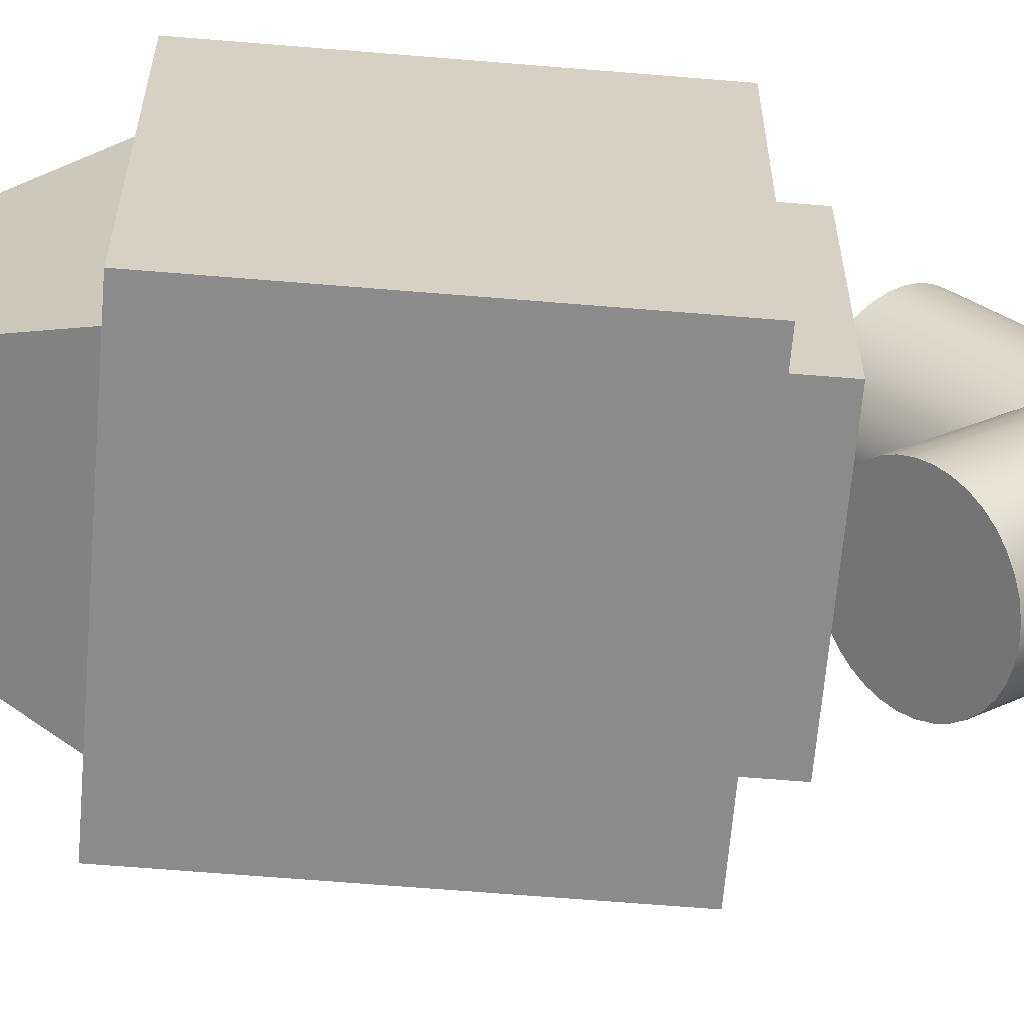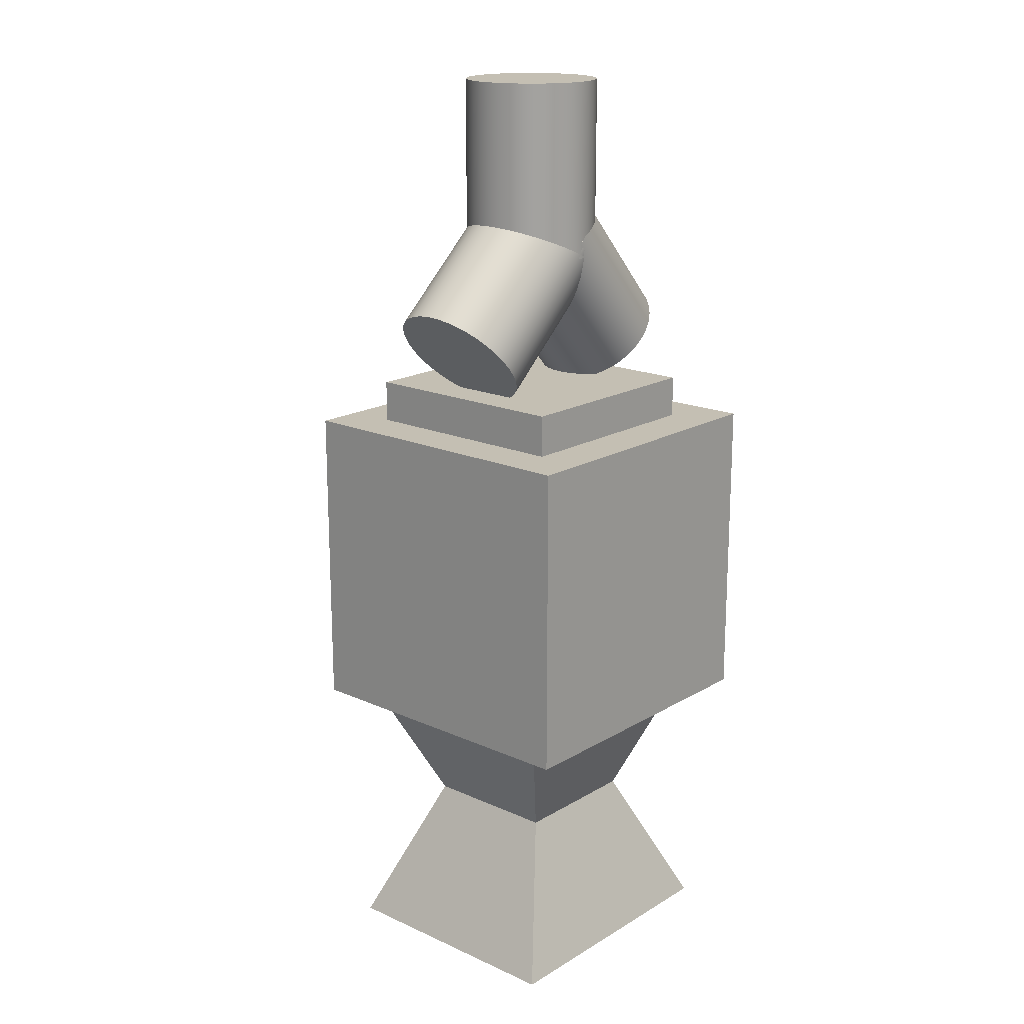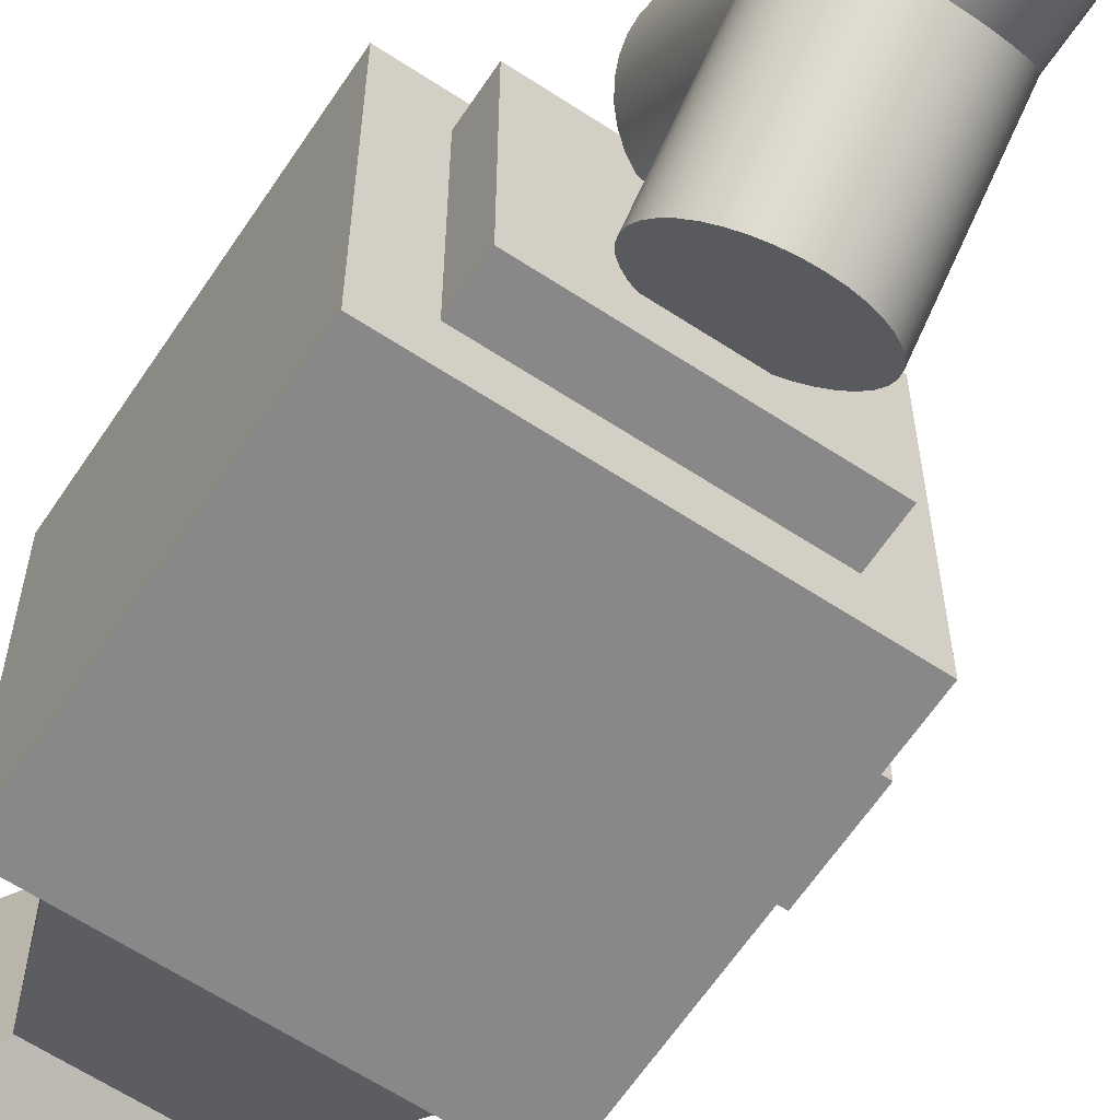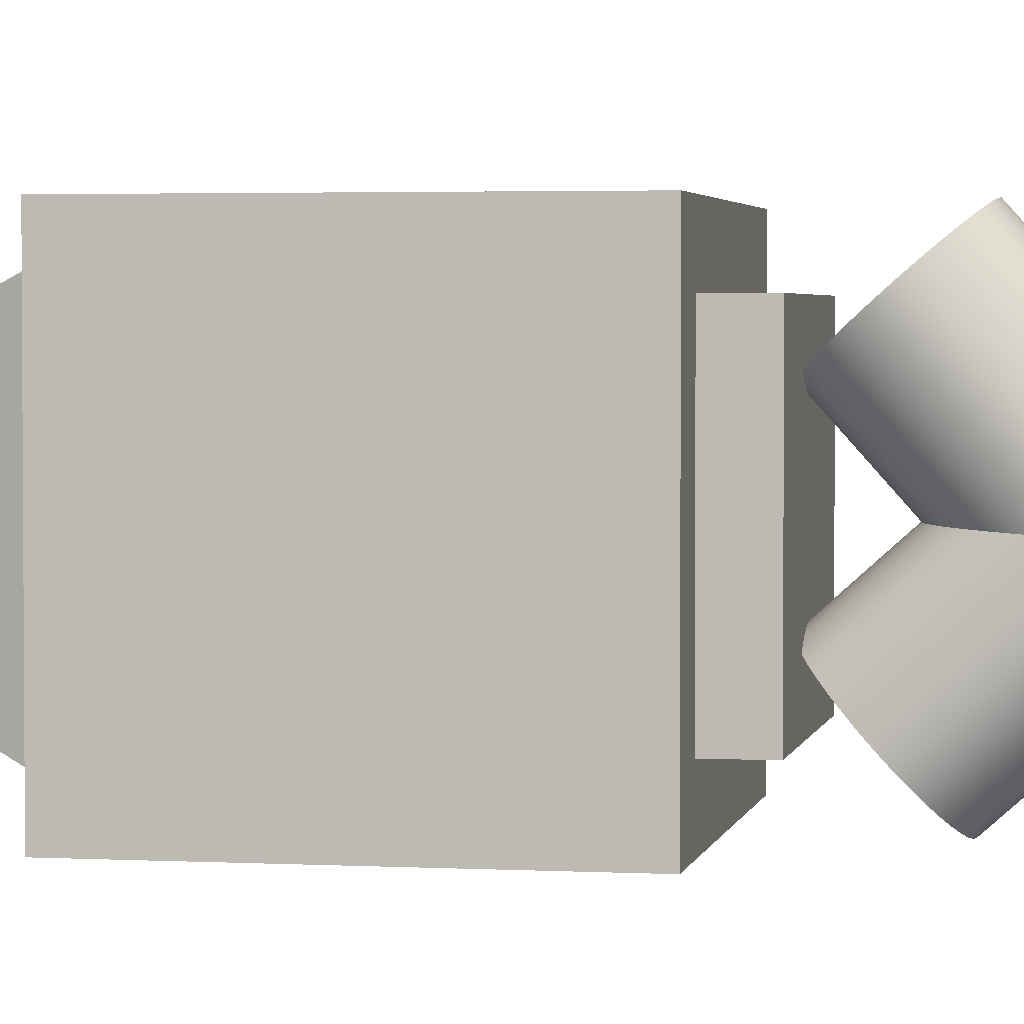
<metadata>
{"format":"obj","ext":"obj","renderer":"f3d","projection":"perspective","resolution":1024,"background":"white","views":[{"elev":-63.9,"azim":85.2,"up":"+Z"},{"elev":17.8,"azim":41.2,"up":"+Y"},{"elev":-62.9,"azim":146.4,"up":"+Z"},{"elev":2.7,"azim":100.8,"up":"+Z"}]}
</metadata>
<code>
v 0 460.3 -83.82
v 0 551.6 -1.766
v 52.35 460.3 -83.82
v 52.35 551.6 -1.766
v 51.55 466.3 -90.58
v 51.55 557.7 -8.528
v 49.19 472.2 -97.14
v 49.19 563.6 -15.08
v 45.33 477.7 -103.3
v 45.33 569.1 -21.24
v 40.1 482.7 -108.8
v 40.1 574.1 -26.8
v 33.65 487.1 -113.6
v 33.65 578.4 -31.6
v 26.17 490.5 -117.5
v 26.17 581.9 -35.49
v 17.9 493.1 -120.4
v 17.9 584.5 -38.36
v 9.09 494.7 -122.2
v 9.09 586 -40.12
v 0 495.2 -122.8
v 0 586.6 -40.71
v -9.09 494.7 -122.2
v -9.09 586 -40.12
v -17.9 493.1 -120.4
v -17.9 584.5 -38.36
v -26.17 490.5 -117.5
v -26.17 581.9 -35.49
v -33.65 487.1 -113.6
v -33.65 578.4 -31.6
v -40.1 482.7 -108.8
v -40.1 574.1 -26.8
v -45.33 477.7 -103.3
v -45.33 569.1 -21.24
v -49.19 472.2 -97.14
v -49.19 563.6 -15.08
v -51.55 466.3 -90.58
v -51.55 557.7 -8.528
v -52.35 460.3 -83.82
v -52.35 551.6 -1.766
v -51.55 454.2 -77.06
v -51.55 545.5 4.996
v -49.19 448.3 -70.5
v -49.19 539.6 11.55
v -45.33 442.8 -64.35
v -45.33 534.1 17.7
v -40.1 437.8 -58.79
v -40.1 529.1 23.26
v -33.65 433.5 -53.99
v -33.65 524.8 28.06
v -26.17 430 -50.1
v -26.17 521.3 31.96
v -17.9 427.4 -47.23
v -17.9 518.7 34.83
v -9.09 425.8 -45.47
v -9.09 517.1 36.58
v -1e-14 425.3 -44.88
v -1e-14 516.6 37.17
v 9.09 425.8 -45.47
v 9.09 517.1 36.58
v 17.9 427.4 -47.23
v 17.9 518.7 34.83
v 26.17 430 -50.1
v 26.17 521.3 31.96
v 33.65 433.5 -53.99
v 33.65 524.8 28.06
v 40.1 437.8 -58.79
v 40.1 529.1 23.26
v 45.33 442.8 -64.35
v 45.33 534.1 17.7
v 49.19 448.3 -70.5
v 49.19 539.6 11.55
v 51.55 454.2 -77.06
v 51.55 545.5 4.996
o Cylinder.4
f 5 3 1
f 5 6 4 3
f 6 2 4
f 7 5 1
f 7 8 6 5
f 8 2 6
f 9 7 1
f 9 10 8 7
f 10 2 8
f 11 9 1
f 11 12 10 9
f 12 2 10
f 13 11 1
f 13 14 12 11
f 14 2 12
f 15 13 1
f 15 16 14 13
f 16 2 14
f 17 15 1
f 17 18 16 15
f 18 2 16
f 19 17 1
f 19 20 18 17
f 20 2 18
f 21 19 1
f 21 22 20 19
f 22 2 20
f 23 21 1
f 23 24 22 21
f 24 2 22
f 25 23 1
f 25 26 24 23
f 26 2 24
f 27 25 1
f 27 28 26 25
f 28 2 26
f 29 27 1
f 29 30 28 27
f 30 2 28
f 31 29 1
f 31 32 30 29
f 32 2 30
f 33 31 1
f 33 34 32 31
f 34 2 32
f 35 33 1
f 35 36 34 33
f 36 2 34
f 37 35 1
f 37 38 36 35
f 38 2 36
f 39 37 1
f 39 40 38 37
f 40 2 38
f 41 39 1
f 41 42 40 39
f 42 2 40
f 43 41 1
f 43 44 42 41
f 44 2 42
f 45 43 1
f 45 46 44 43
f 46 2 44
f 47 45 1
f 47 48 46 45
f 48 2 46
f 49 47 1
f 49 50 48 47
f 50 2 48
f 51 49 1
f 51 52 50 49
f 52 2 50
f 53 51 1
f 53 54 52 51
f 54 2 52
f 55 53 1
f 55 56 54 53
f 56 2 54
f 57 55 1
f 57 58 56 55
f 58 2 56
f 59 57 1
f 59 60 58 57
f 60 2 58
f 61 59 1
f 61 62 60 59
f 62 2 60
f 63 61 1
f 63 64 62 61
f 64 2 62
f 65 63 1
f 65 66 64 63
f 66 2 64
f 67 65 1
f 67 68 66 65
f 68 2 66
f 69 67 1
f 69 70 68 67
f 70 2 68
f 71 69 1
f 71 72 70 69
f 72 2 70
f 73 71 1
f 73 74 72 71
f 74 2 72
f 3 73 1
f 3 4 74 73
f 4 2 74
v 0 464.2 86.97
v 0 546.3 -4.372
v 52.35 464.2 86.97
v 52.35 546.3 -4.372
v 51.55 457.4 80.89
v 51.55 539.5 -10.45
v 49.19 450.9 75
v 49.19 532.9 -16.34
v 45.33 444.7 69.48
v 45.33 526.8 -21.86
v 40.1 439.2 64.48
v 40.1 521.2 -26.86
v 33.65 434.4 60.17
v 33.65 516.4 -31.17
v 26.17 430.5 56.67
v 26.17 512.5 -34.67
v 17.9 427.6 54.1
v 17.9 509.7 -37.24
v 9.09 425.9 52.52
v 9.09 507.9 -38.82
v 0 425.3 51.99
v 0 507.3 -39.35
v -9.09 425.9 52.52
v -9.09 507.9 -38.82
v -17.9 427.6 54.1
v -17.9 509.7 -37.24
v -26.17 430.5 56.67
v -26.17 512.5 -34.67
v -33.65 434.4 60.17
v -33.65 516.4 -31.17
v -40.1 439.2 64.48
v -40.1 521.2 -26.86
v -45.33 444.7 69.48
v -45.33 526.8 -21.86
v -49.19 450.9 75
v -49.19 532.9 -16.34
v -51.55 457.4 80.89
v -51.55 539.5 -10.45
v -52.35 464.2 86.97
v -52.35 546.3 -4.372
v -51.55 471 93.04
v -51.55 553 1.702
v -49.19 477.5 98.93
v -49.19 559.6 7.592
v -45.33 483.7 104.5
v -45.33 565.7 13.12
v -40.1 489.2 109.5
v -40.1 571.3 18.11
v -33.65 494 113.8
v -33.65 576.1 22.43
v -26.17 497.9 117.3
v -26.17 580 25.92
v -17.9 500.8 119.8
v -17.9 582.9 28.5
v -9.09 502.6 121.4
v -9.09 584.6 30.08
v -1e-14 503.2 122
v -1e-14 585.2 30.61
v 9.09 502.6 121.4
v 9.09 584.6 30.08
v 17.9 500.8 119.8
v 17.9 582.9 28.5
v 26.17 497.9 117.3
v 26.17 580 25.92
v 33.65 494 113.8
v 33.65 576.1 22.43
v 40.1 489.2 109.5
v 40.1 571.3 18.11
v 45.33 483.7 104.5
v 45.33 565.7 13.12
v 49.19 477.5 98.93
v 49.19 559.6 7.592
v 51.55 471 93.04
v 51.55 553 1.702
o Cylinder.2
f 79 77 75
f 79 80 78 77
f 80 76 78
f 81 79 75
f 81 82 80 79
f 82 76 80
f 83 81 75
f 83 84 82 81
f 84 76 82
f 85 83 75
f 85 86 84 83
f 86 76 84
f 87 85 75
f 87 88 86 85
f 88 76 86
f 89 87 75
f 89 90 88 87
f 90 76 88
f 91 89 75
f 91 92 90 89
f 92 76 90
f 93 91 75
f 93 94 92 91
f 94 76 92
f 95 93 75
f 95 96 94 93
f 96 76 94
f 97 95 75
f 97 98 96 95
f 98 76 96
f 99 97 75
f 99 100 98 97
f 100 76 98
f 101 99 75
f 101 102 100 99
f 102 76 100
f 103 101 75
f 103 104 102 101
f 104 76 102
f 105 103 75
f 105 106 104 103
f 106 76 104
f 107 105 75
f 107 108 106 105
f 108 76 106
f 109 107 75
f 109 110 108 107
f 110 76 108
f 111 109 75
f 111 112 110 109
f 112 76 110
f 113 111 75
f 113 114 112 111
f 114 76 112
f 115 113 75
f 115 116 114 113
f 116 76 114
f 117 115 75
f 117 118 116 115
f 118 76 116
f 119 117 75
f 119 120 118 117
f 120 76 118
f 121 119 75
f 121 122 120 119
f 122 76 120
f 123 121 75
f 123 124 122 121
f 124 76 122
f 125 123 75
f 125 126 124 123
f 126 76 124
f 127 125 75
f 127 128 126 125
f 128 76 126
f 129 127 75
f 129 130 128 127
f 130 76 128
f 131 129 75
f 131 132 130 129
f 132 76 130
f 133 131 75
f 133 134 132 131
f 134 76 132
f 135 133 75
f 135 136 134 133
f 136 76 134
f 137 135 75
f 137 138 136 135
f 138 76 136
f 139 137 75
f 139 140 138 137
f 140 76 138
f 141 139 75
f 141 142 140 139
f 142 76 140
f 143 141 75
f 143 144 142 141
f 144 76 142
f 145 143 75
f 145 146 144 143
f 146 76 144
f 147 145 75
f 147 148 146 145
f 148 76 146
f 77 147 75
f 77 78 148 147
f 78 76 148
v 0 554.9 0
v 0 677.7 0
v 52.35 554.9 0
v 52.35 677.7 0
v 51.55 554.9 -9.09
v 51.55 677.7 -9.09
v 49.19 554.9 -17.9
v 49.19 677.7 -17.9
v 45.33 554.9 -26.17
v 45.33 677.7 -26.17
v 40.1 554.9 -33.65
v 40.1 677.7 -33.65
v 33.65 554.9 -40.1
v 33.65 677.7 -40.1
v 26.17 554.9 -45.33
v 26.17 677.7 -45.33
v 17.9 554.9 -49.19
v 17.9 677.7 -49.19
v 9.09 554.9 -51.55
v 9.09 677.7 -51.55
v 0 554.9 -52.35
v 0 677.7 -52.35
v -9.09 554.9 -51.55
v -9.09 677.7 -51.55
v -17.9 554.9 -49.19
v -17.9 677.7 -49.19
v -26.17 554.9 -45.33
v -26.17 677.7 -45.33
v -33.65 554.9 -40.1
v -33.65 677.7 -40.1
v -40.1 554.9 -33.65
v -40.1 677.7 -33.65
v -45.33 554.9 -26.17
v -45.33 677.7 -26.17
v -49.19 554.9 -17.9
v -49.19 677.7 -17.9
v -51.55 554.9 -9.09
v -51.55 677.7 -9.09
v -52.35 554.9 -1e-14
v -52.35 677.7 -1e-14
v -51.55 554.9 9.09
v -51.55 677.7 9.09
v -49.19 554.9 17.9
v -49.19 677.7 17.9
v -45.33 554.9 26.17
v -45.33 677.7 26.17
v -40.1 554.9 33.65
v -40.1 677.7 33.65
v -33.65 554.9 40.1
v -33.65 677.7 40.1
v -26.17 554.9 45.33
v -26.17 677.7 45.33
v -17.9 554.9 49.19
v -17.9 677.7 49.19
v -9.09 554.9 51.55
v -9.09 677.7 51.55
v -1e-14 554.9 52.35
v -1e-14 677.7 52.35
v 9.09 554.9 51.55
v 9.09 677.7 51.55
v 17.9 554.9 49.19
v 17.9 677.7 49.19
v 26.17 554.9 45.33
v 26.17 677.7 45.33
v 33.65 554.9 40.1
v 33.65 677.7 40.1
v 40.1 554.9 33.65
v 40.1 677.7 33.65
v 45.33 554.9 26.17
v 45.33 677.7 26.17
v 49.19 554.9 17.9
v 49.19 677.7 17.9
v 51.55 554.9 9.09
v 51.55 677.7 9.09
o Cylinder.1
f 153 151 149
f 153 154 152 151
f 154 150 152
f 155 153 149
f 155 156 154 153
f 156 150 154
f 157 155 149
f 157 158 156 155
f 158 150 156
f 159 157 149
f 159 160 158 157
f 160 150 158
f 161 159 149
f 161 162 160 159
f 162 150 160
f 163 161 149
f 163 164 162 161
f 164 150 162
f 165 163 149
f 165 166 164 163
f 166 150 164
f 167 165 149
f 167 168 166 165
f 168 150 166
f 169 167 149
f 169 170 168 167
f 170 150 168
f 171 169 149
f 171 172 170 169
f 172 150 170
f 173 171 149
f 173 174 172 171
f 174 150 172
f 175 173 149
f 175 176 174 173
f 176 150 174
f 177 175 149
f 177 178 176 175
f 178 150 176
f 179 177 149
f 179 180 178 177
f 180 150 178
f 181 179 149
f 181 182 180 179
f 182 150 180
f 183 181 149
f 183 184 182 181
f 184 150 182
f 185 183 149
f 185 186 184 183
f 186 150 184
f 187 185 149
f 187 188 186 185
f 188 150 186
f 189 187 149
f 189 190 188 187
f 190 150 188
f 191 189 149
f 191 192 190 189
f 192 150 190
f 193 191 149
f 193 194 192 191
f 194 150 192
f 195 193 149
f 195 196 194 193
f 196 150 194
f 197 195 149
f 197 198 196 195
f 198 150 196
f 199 197 149
f 199 200 198 197
f 200 150 198
f 201 199 149
f 201 202 200 199
f 202 150 200
f 203 201 149
f 203 204 202 201
f 204 150 202
f 205 203 149
f 205 206 204 203
f 206 150 204
f 207 205 149
f 207 208 206 205
f 208 150 206
f 209 207 149
f 209 210 208 207
f 210 150 208
f 211 209 149
f 211 212 210 209
f 212 150 210
f 213 211 149
f 213 214 212 211
f 214 150 212
f 215 213 149
f 215 216 214 213
f 216 150 214
f 217 215 149
f 217 218 216 215
f 218 150 216
f 219 217 149
f 219 220 218 217
f 220 150 218
f 221 219 149
f 221 222 220 219
f 222 150 220
f 151 221 149
f 151 152 222 221
f 152 150 222
v 0 538.7 0
v 0 661.5 0
v 52.35 538.7 0
v 52.35 661.5 0
v 51.55 538.7 -9.09
v 51.55 661.5 -9.09
v 49.19 538.7 -17.9
v 49.19 661.5 -17.9
v 45.33 538.7 -26.17
v 45.33 661.5 -26.17
v 40.1 538.7 -33.65
v 40.1 661.5 -33.65
v 33.65 538.7 -40.1
v 33.65 661.5 -40.1
v 26.17 538.7 -45.33
v 26.17 661.5 -45.33
v 17.9 538.7 -49.19
v 17.9 661.5 -49.19
v 9.09 538.7 -51.55
v 9.09 661.5 -51.55
v 0 538.7 -52.35
v 0 661.5 -52.35
v -9.09 538.7 -51.55
v -9.09 661.5 -51.55
v -17.9 538.7 -49.19
v -17.9 661.5 -49.19
v -26.17 538.7 -45.33
v -26.17 661.5 -45.33
v -33.65 538.7 -40.1
v -33.65 661.5 -40.1
v -40.1 538.7 -33.65
v -40.1 661.5 -33.65
v -45.33 538.7 -26.17
v -45.33 661.5 -26.17
v -49.19 538.7 -17.9
v -49.19 661.5 -17.9
v -51.55 538.7 -9.09
v -51.55 661.5 -9.09
v -52.35 538.7 -1e-14
v -52.35 661.5 -1e-14
v -51.55 538.7 9.09
v -51.55 661.5 9.09
v -49.19 538.7 17.9
v -49.19 661.5 17.9
v -45.33 538.7 26.17
v -45.33 661.5 26.17
v -40.1 538.7 33.65
v -40.1 661.5 33.65
v -33.65 538.7 40.1
v -33.65 661.5 40.1
v -26.17 538.7 45.33
v -26.17 661.5 45.33
v -17.9 538.7 49.19
v -17.9 661.5 49.19
v -9.09 538.7 51.55
v -9.09 661.5 51.55
v -1e-14 538.7 52.35
v -1e-14 661.5 52.35
v 9.09 538.7 51.55
v 9.09 661.5 51.55
v 17.9 538.7 49.19
v 17.9 661.5 49.19
v 26.17 538.7 45.33
v 26.17 661.5 45.33
v 33.65 538.7 40.1
v 33.65 661.5 40.1
v 40.1 538.7 33.65
v 40.1 661.5 33.65
v 45.33 538.7 26.17
v 45.33 661.5 26.17
v 49.19 538.7 17.9
v 49.19 661.5 17.9
v 51.55 538.7 9.09
v 51.55 661.5 9.09
o Cylinder
f 227 225 223
f 227 228 226 225
f 228 224 226
f 229 227 223
f 229 230 228 227
f 230 224 228
f 231 229 223
f 231 232 230 229
f 232 224 230
f 233 231 223
f 233 234 232 231
f 234 224 232
f 235 233 223
f 235 236 234 233
f 236 224 234
f 237 235 223
f 237 238 236 235
f 238 224 236
f 239 237 223
f 239 240 238 237
f 240 224 238
f 241 239 223
f 241 242 240 239
f 242 224 240
f 243 241 223
f 243 244 242 241
f 244 224 242
f 245 243 223
f 245 246 244 243
f 246 224 244
f 247 245 223
f 247 248 246 245
f 248 224 246
f 249 247 223
f 249 250 248 247
f 250 224 248
f 251 249 223
f 251 252 250 249
f 252 224 250
f 253 251 223
f 253 254 252 251
f 254 224 252
f 255 253 223
f 255 256 254 253
f 256 224 254
f 257 255 223
f 257 258 256 255
f 258 224 256
f 259 257 223
f 259 260 258 257
f 260 224 258
f 261 259 223
f 261 262 260 259
f 262 224 260
f 263 261 223
f 263 264 262 261
f 264 224 262
f 265 263 223
f 265 266 264 263
f 266 224 264
f 267 265 223
f 267 268 266 265
f 268 224 266
f 269 267 223
f 269 270 268 267
f 270 224 268
f 271 269 223
f 271 272 270 269
f 272 224 270
f 273 271 223
f 273 274 272 271
f 274 224 272
f 275 273 223
f 275 276 274 273
f 276 224 274
f 277 275 223
f 277 278 276 275
f 278 224 276
f 279 277 223
f 279 280 278 277
f 280 224 278
f 281 279 223
f 281 282 280 279
f 282 224 280
f 283 281 223
f 283 284 282 281
f 284 224 282
f 285 283 223
f 285 286 284 283
f 286 224 284
f 287 285 223
f 287 288 286 285
f 288 224 286
f 289 287 223
f 289 290 288 287
f 290 224 288
f 291 289 223
f 291 292 290 289
f 292 224 290
f 293 291 223
f 293 294 292 291
f 294 224 292
f 295 293 223
f 295 296 294 293
f 296 224 294
f 225 295 223
f 225 226 296 295
f 226 224 296
v -85.18 260.4 85.18
v -85.18 430.7 85.18
v 85.18 260.4 85.18
v 85.18 430.7 85.18
v 85.18 260.4 -85.18
v 85.18 430.7 -85.18
v -85.18 260.4 -85.18
v -85.18 430.7 -85.18
o Cube.4
f 299 300 298 297
f 301 302 300 299
f 303 304 302 301
f 297 298 304 303
f 300 302 304 298
f 301 299 297 303
v -163.9 247.2 38.04
v -163.9 313.5 38.04
v -97.62 247.2 38.04
v -97.62 313.5 38.04
v -97.62 247.2 -28.27
v -97.62 313.5 -28.27
v -163.9 247.2 -28.27
v -163.9 313.5 -28.27
o Cube.3
f 307 308 306 305
f 309 310 308 307
f 311 312 310 309
f 305 306 312 311
f 308 310 312 306
f 309 307 305 311
v -96.85 173.5 -108.4
v -53.5 57.82 -53.5
v 96.85 173.5 -108.4
v 53.5 57.82 -53.5
v 96.85 173.5 108.4
v 53.5 57.82 53.5
v -96.85 173.5 108.4
v -53.5 57.82 53.5
o Cube.2
f 315 316 314 313
f 317 318 316 315
f 319 320 318 317
f 313 314 320 319
f 316 318 320 314
f 317 315 313 319
v -122.1 154.2 121.3
v -122.1 398.3 121.3
v 122.1 154.2 121.3
v 122.1 398.3 121.3
v 122.1 154.2 -122.8
v 122.1 398.3 -122.8
v -122.1 154.2 -122.8
v -122.1 398.3 -122.8
o Cube.1
f 323 324 322 321
f 325 326 324 323
f 327 328 326 325
f 321 322 328 327
f 324 326 328 322
f 325 323 321 327
v -96.85 -57.86 108.4
v -53.5 57.86 53.5
v 96.85 -57.86 108.4
v 53.5 57.86 53.5
v 96.85 -57.86 -108.4
v 53.5 57.86 -53.5
v -96.85 -57.86 -108.4
v -53.5 57.86 -53.5
o Cube
f 331 332 330 329
f 333 334 332 331
f 335 336 334 333
f 329 330 336 335
f 332 334 336 330
f 333 331 329 335

</code>
